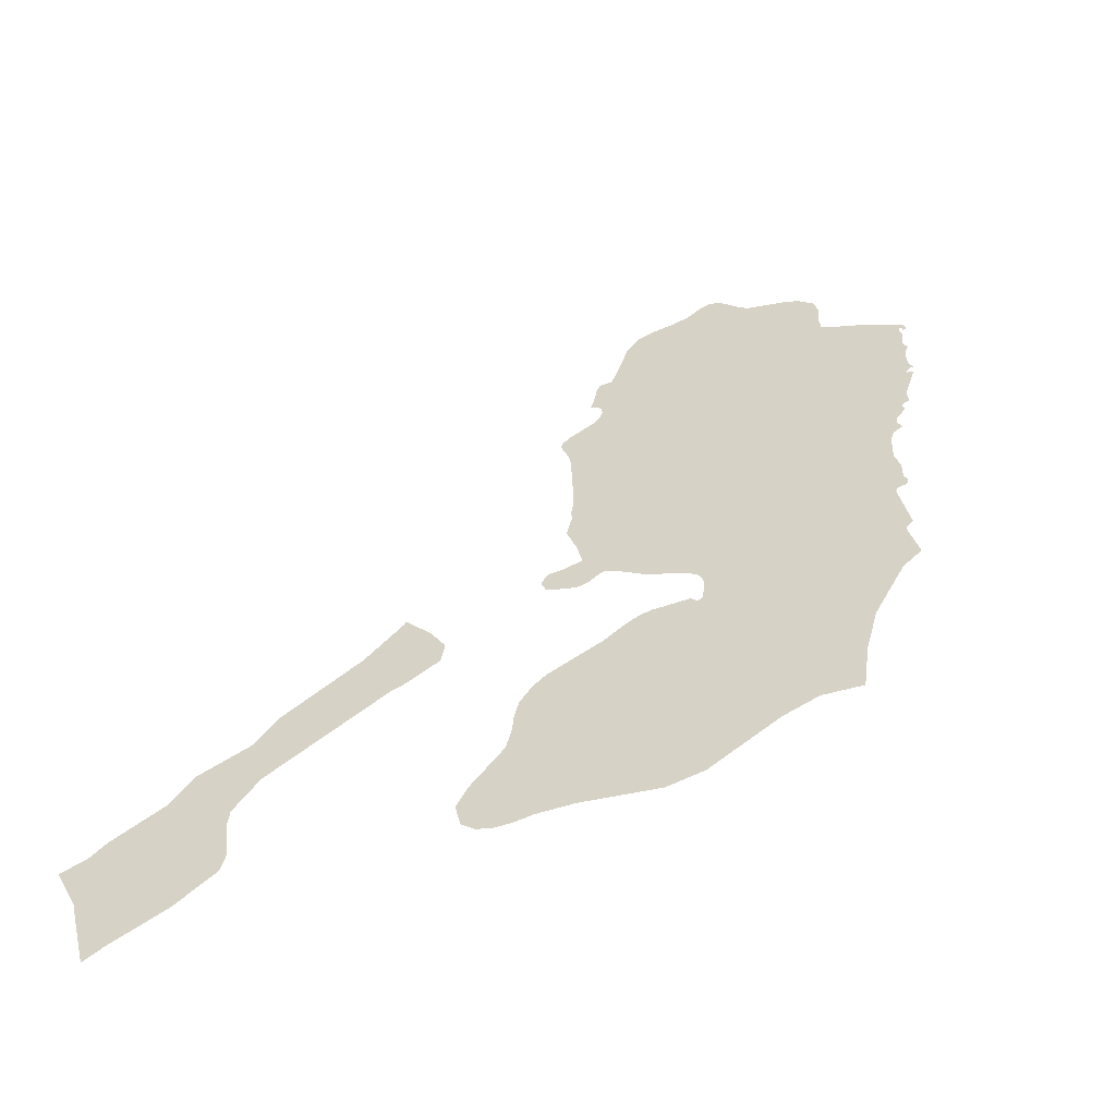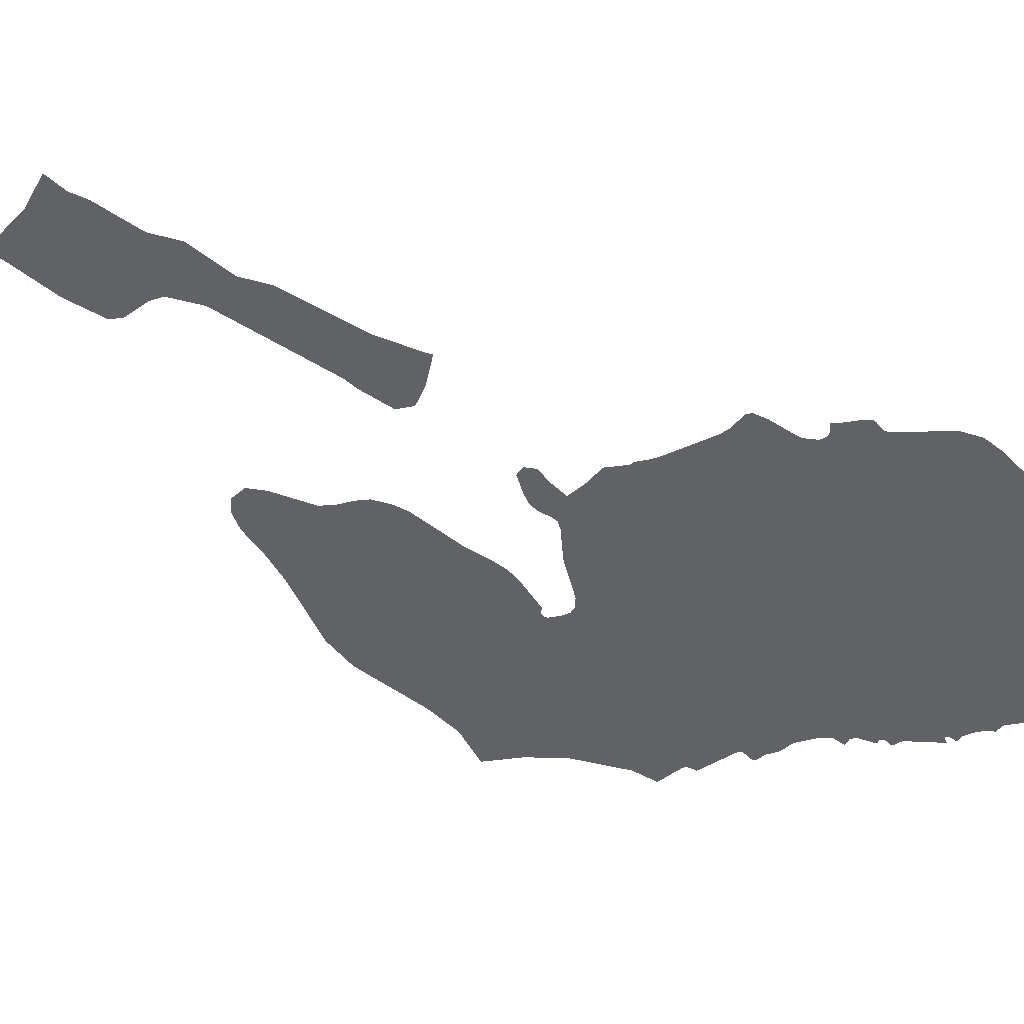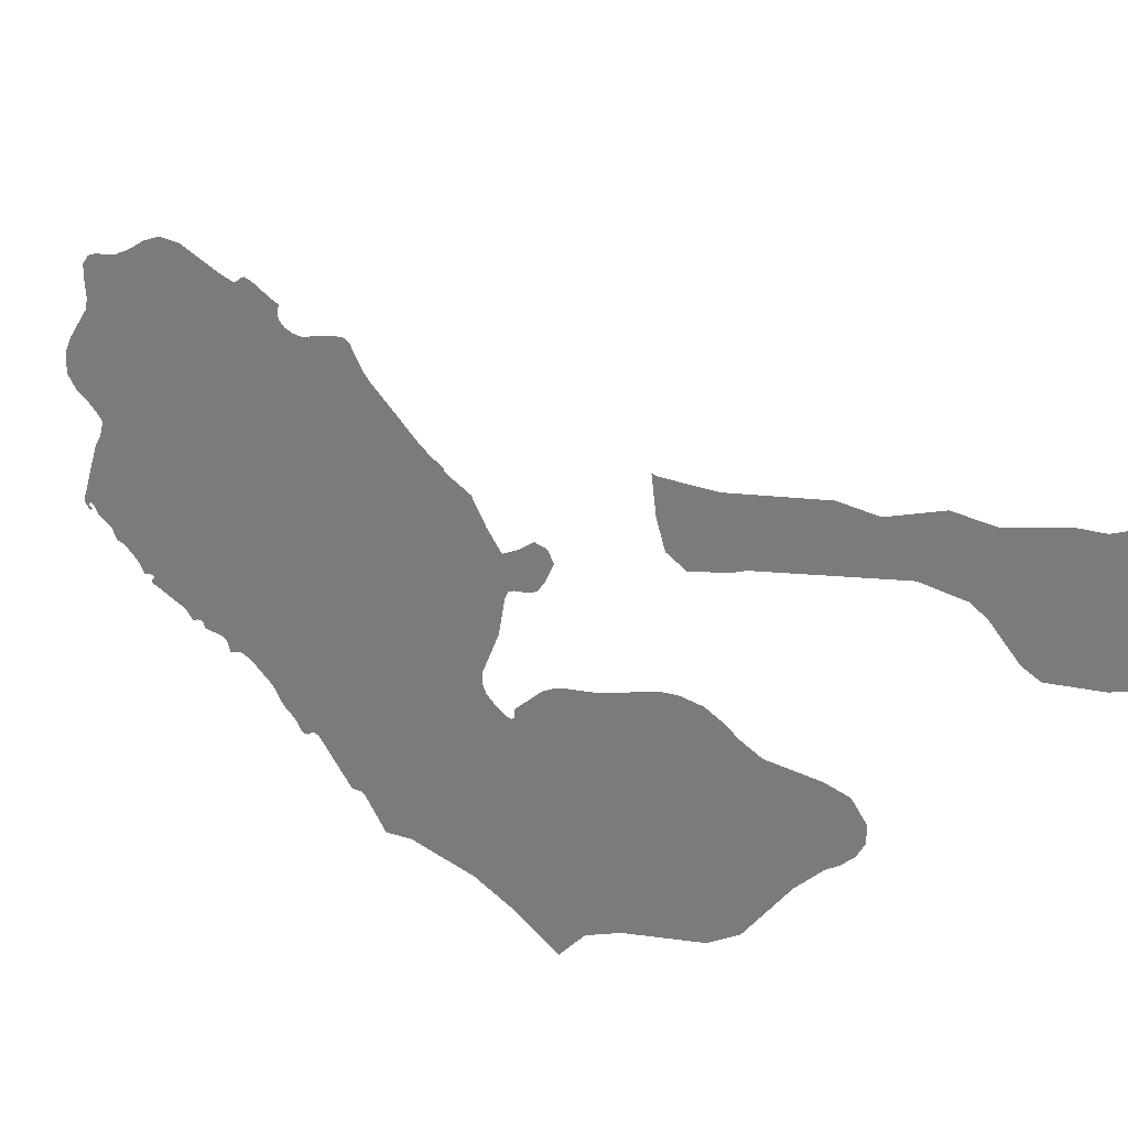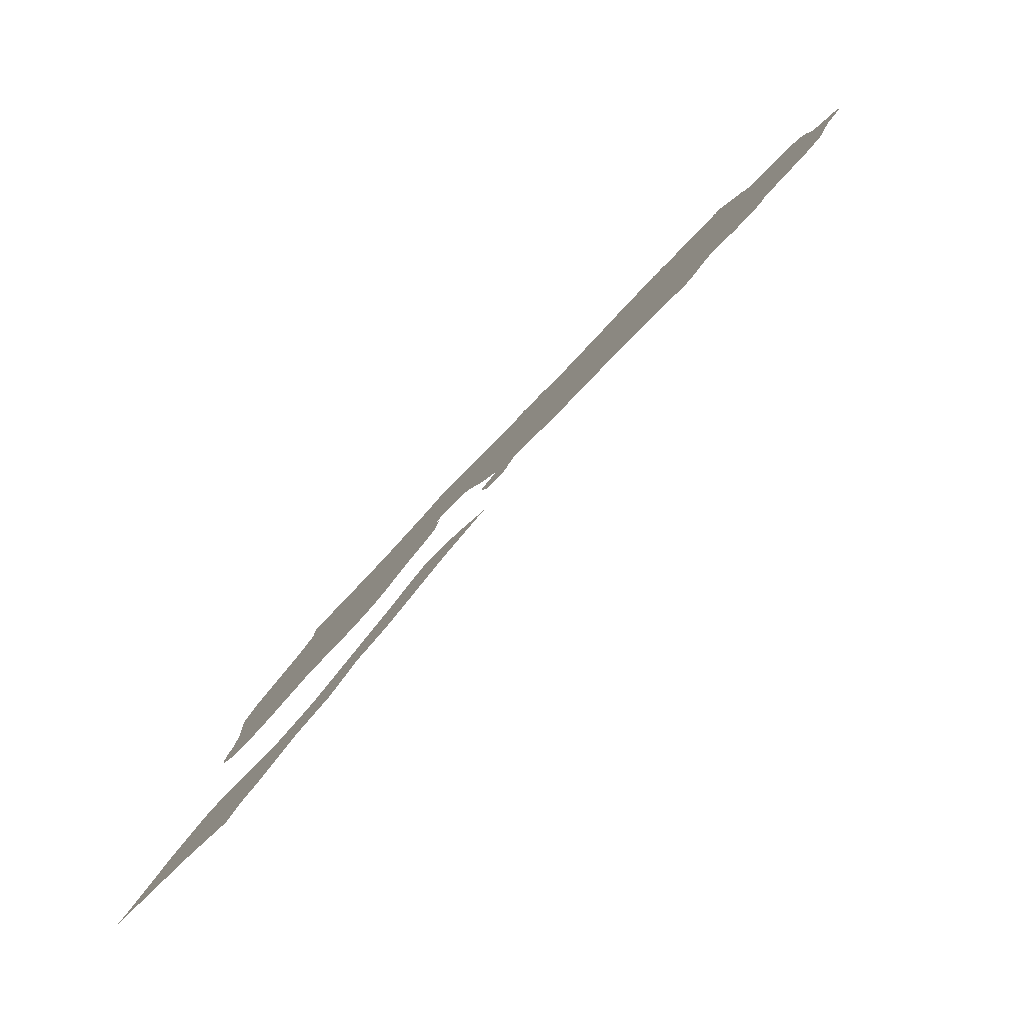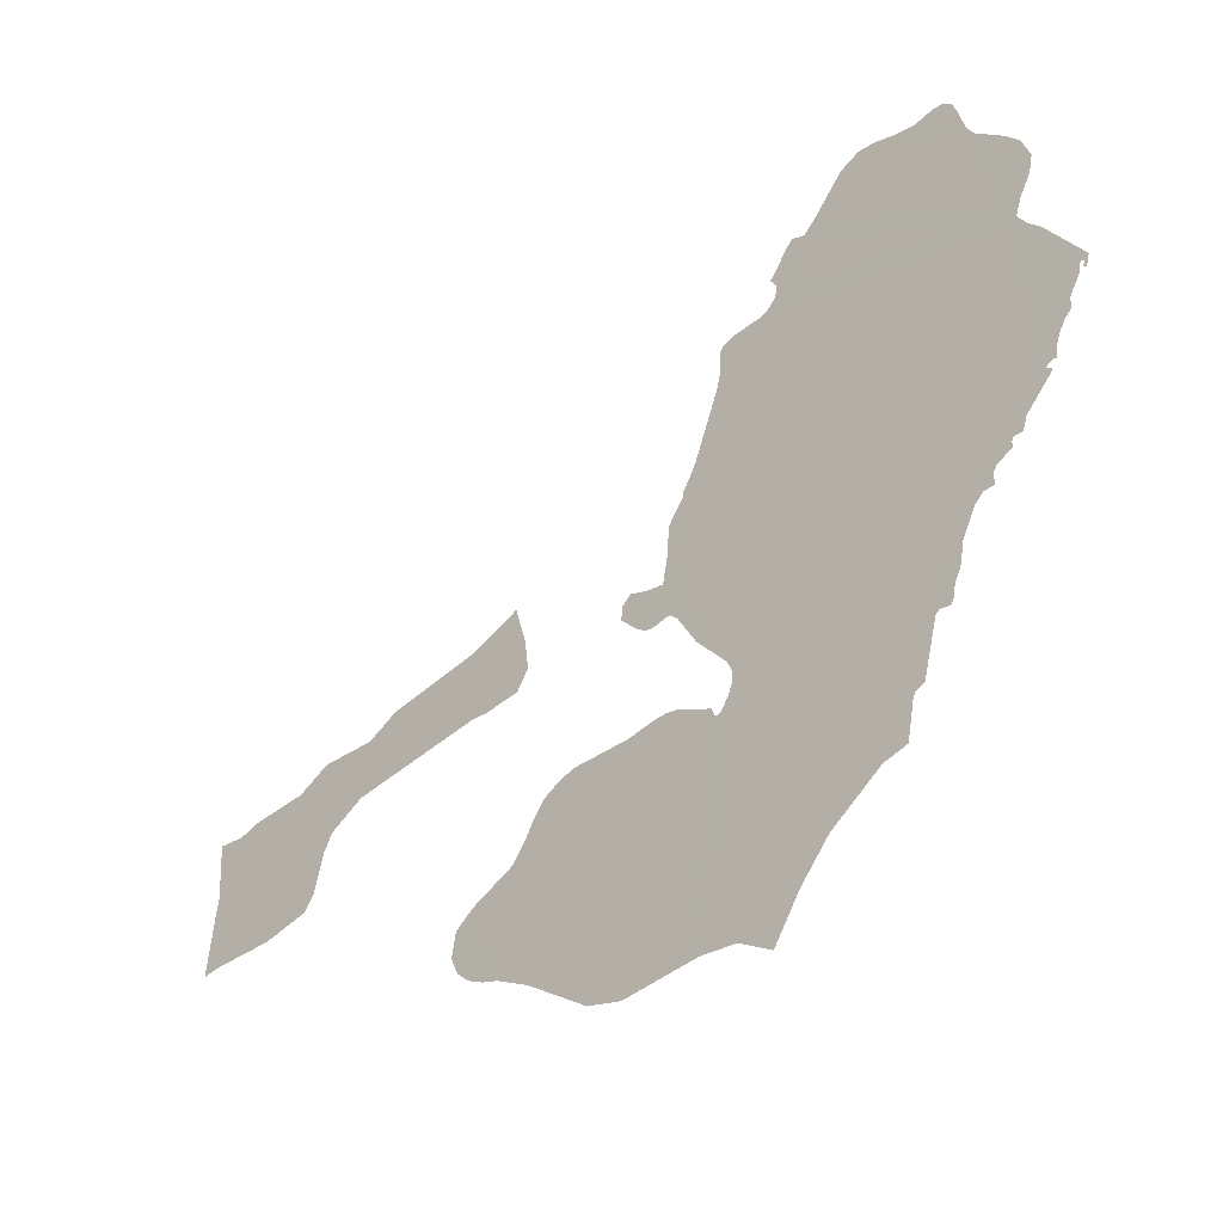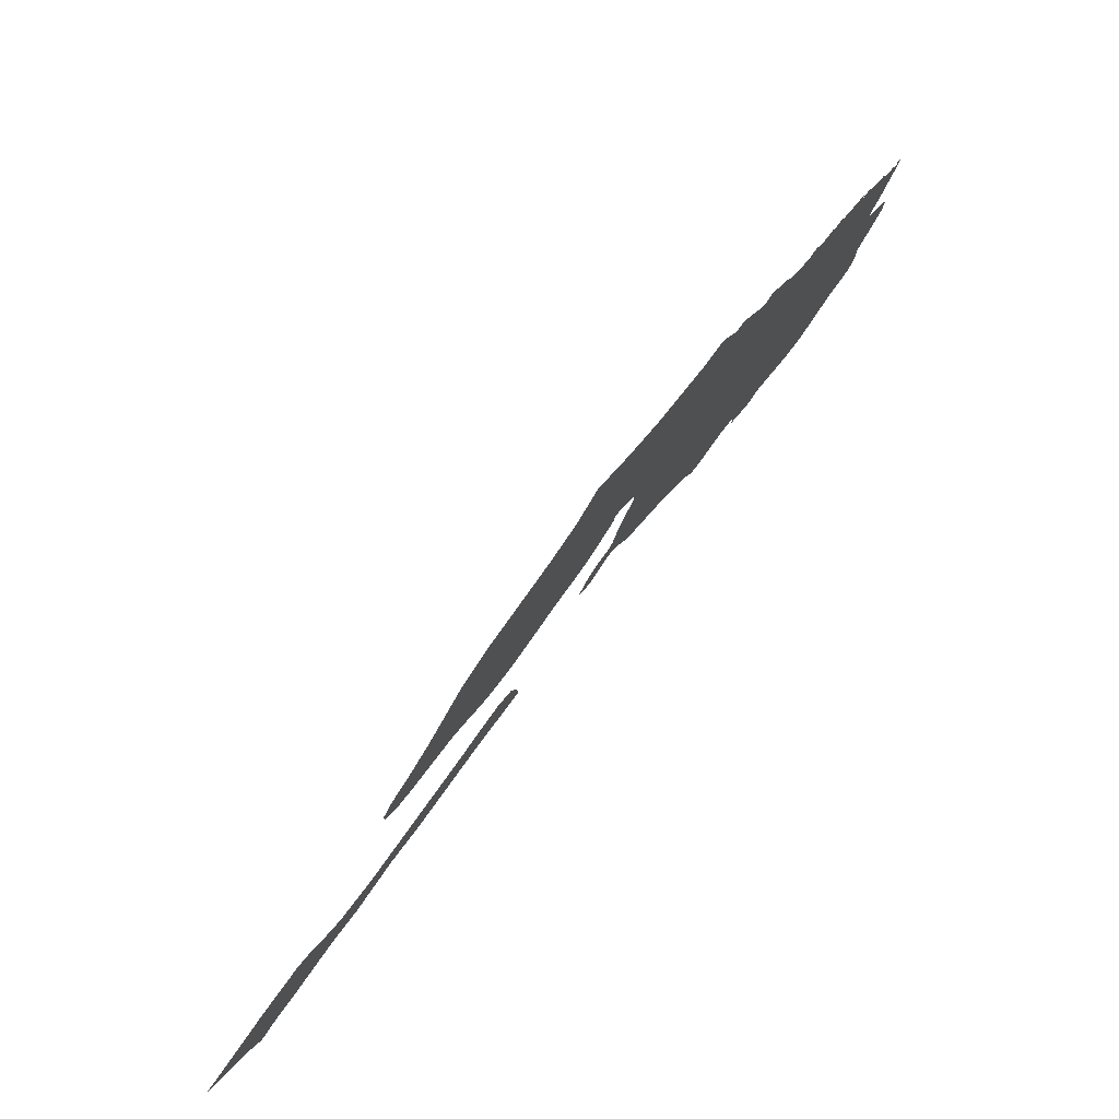
<metadata>
{"format":"obj","ext":"obj","renderer":"f3d","projection":"perspective","resolution":1024,"background":"white","views":[{"elev":-23.8,"azim":133.3,"up":"+Y"},{"elev":11.7,"azim":150.9,"up":"+Z"},{"elev":52.6,"azim":-18.8,"up":"+Z"},{"elev":64.1,"azim":73.5,"up":"+Z"},{"elev":18.8,"azim":168.2,"up":"+Y"},{"elev":-40.7,"azim":-172.9,"up":"+Y"}]}
</metadata>
<code>
o 0_Palestine_sphere.001
v 3.523 2.561 -2.39
v 3.525 2.559 -2.389
v 3.523 2.566 -2.384
v 3.522 2.568 -2.382
v 3.521 2.574 -2.376
v 3.518 2.576 -2.379
v 3.516 2.579 -2.38
v 3.509 2.585 -2.385
v 3.506 2.59 -2.386
v 3.5 2.595 -2.391
v 3.496 2.6 -2.392
v 3.486 2.61 -2.398
v 3.48 2.616 -2.4
v 3.48 2.617 -2.4
v 3.479 2.614 -2.405
v 3.479 2.611 -2.409
v 3.481 2.608 -2.409
v 3.485 2.604 -2.407
v 3.487 2.603 -2.405
v 3.502 2.588 -2.395
v 3.506 2.583 -2.394
v 3.507 2.58 -2.395
v 3.509 2.575 -2.398
v 3.511 2.572 -2.399
v 3.516 2.567 -2.396
f 22 21 8
f 16 15 17
f 15 14 13
f 15 13 12
f 18 17 12
f 12 17 15
f 19 18 12
f 12 11 19
f 11 10 20
f 19 11 20
f 10 9 20
f 9 8 21
f 20 9 21
f 8 7 22
f 7 6 4
f 22 7 23
f 6 5 4
f 4 3 25
f 3 2 1
f 1 25 3
f 25 24 23
f 4 25 7
f 25 23 7
o 1_Palestine_sphere.001
v 3.423 2.686 -2.42
v 3.422 2.685 -2.422
v 3.42 2.686 -2.427
v 3.419 2.685 -2.429
v 3.418 2.684 -2.432
v 3.419 2.682 -2.433
v 3.42 2.679 -2.434
v 3.421 2.677 -2.435
v 3.42 2.676 -2.438
v 3.419 2.676 -2.44
v 3.419 2.676 -2.441
v 3.416 2.675 -2.448
v 3.416 2.674 -2.449
v 3.417 2.673 -2.449
v 3.417 2.673 -2.449
v 3.417 2.674 -2.448
v 3.417 2.674 -2.448
v 3.417 2.673 -2.448
v 3.417 2.672 -2.449
v 3.419 2.67 -2.45
v 3.419 2.668 -2.451
v 3.42 2.667 -2.451
v 3.421 2.666 -2.451
v 3.421 2.664 -2.452
v 3.421 2.663 -2.453
v 3.422 2.663 -2.453
v 3.422 2.663 -2.453
v 3.422 2.662 -2.453
v 3.423 2.662 -2.453
v 3.422 2.662 -2.454
v 3.425 2.658 -2.454
v 3.426 2.656 -2.454
v 3.426 2.655 -2.455
v 3.426 2.654 -2.455
v 3.427 2.654 -2.455
v 3.427 2.654 -2.455
v 3.427 2.653 -2.455
v 3.427 2.653 -2.455
v 3.429 2.65 -2.455
v 3.43 2.649 -2.455
v 3.43 2.648 -2.456
v 3.431 2.647 -2.456
v 3.432 2.646 -2.456
v 3.434 2.642 -2.457
v 3.435 2.639 -2.459
v 3.435 2.639 -2.459
v 3.436 2.637 -2.46
v 3.436 2.637 -2.46
v 3.436 2.636 -2.461
v 3.436 2.635 -2.461
v 3.437 2.635 -2.461
v 3.437 2.634 -2.461
v 3.438 2.634 -2.46
v 3.438 2.633 -2.46
v 3.441 2.626 -2.465
v 3.442 2.625 -2.464
v 3.442 2.624 -2.464
v 3.443 2.62 -2.468
v 3.446 2.617 -2.466
v 3.449 2.612 -2.466
v 3.452 2.608 -2.466
v 3.456 2.601 -2.467
v 3.46 2.595 -2.469
v 3.46 2.595 -2.469
v 3.463 2.593 -2.464
v 3.467 2.59 -2.46
v 3.476 2.582 -2.454
v 3.48 2.58 -2.45
v 3.486 2.578 -2.44
v 3.489 2.577 -2.435
v 3.49 2.576 -2.434
v 3.492 2.575 -2.431
v 3.493 2.576 -2.429
v 3.494 2.577 -2.427
v 3.493 2.58 -2.425
v 3.49 2.583 -2.425
v 3.485 2.59 -2.426
v 3.483 2.593 -2.426
v 3.482 2.595 -2.425
v 3.48 2.598 -2.424
v 3.478 2.601 -2.425
v 3.478 2.601 -2.425
v 3.476 2.603 -2.426
v 3.47 2.608 -2.431
v 3.467 2.611 -2.433
v 3.466 2.613 -2.434
v 3.464 2.614 -2.435
v 3.461 2.615 -2.44
v 3.461 2.615 -2.44
v 3.461 2.615 -2.441
v 3.46 2.615 -2.441
v 3.46 2.615 -2.441
v 3.459 2.617 -2.441
v 3.458 2.619 -2.44
v 3.458 2.62 -2.439
v 3.458 2.621 -2.437
v 3.461 2.621 -2.431
v 3.462 2.623 -2.426
v 3.463 2.623 -2.425
v 3.463 2.623 -2.424
v 3.465 2.621 -2.424
v 3.466 2.621 -2.423
v 3.466 2.62 -2.422
v 3.467 2.62 -2.421
v 3.468 2.621 -2.418
v 3.468 2.622 -2.417
v 3.468 2.622 -2.417
v 3.467 2.624 -2.417
v 3.465 2.625 -2.419
v 3.463 2.626 -2.421
v 3.462 2.629 -2.419
v 3.461 2.633 -2.416
v 3.46 2.636 -2.415
v 3.459 2.636 -2.415
v 3.459 2.636 -2.415
v 3.459 2.637 -2.415
v 3.459 2.637 -2.415
v 3.459 2.637 -2.414
v 3.458 2.639 -2.414
v 3.457 2.641 -2.413
v 3.453 2.65 -2.409
v 3.452 2.651 -2.408
v 3.452 2.654 -2.406
v 3.451 2.655 -2.406
v 3.45 2.656 -2.406
v 3.447 2.659 -2.408
v 3.446 2.661 -2.409
v 3.445 2.662 -2.409
v 3.445 2.663 -2.408
v 3.445 2.663 -2.407
v 3.445 2.664 -2.406
v 3.444 2.665 -2.406
v 3.443 2.668 -2.405
v 3.442 2.669 -2.405
v 3.442 2.669 -2.405
v 3.441 2.67 -2.406
v 3.441 2.67 -2.407
v 3.439 2.672 -2.407
v 3.438 2.673 -2.406
v 3.435 2.678 -2.406
v 3.433 2.681 -2.406
v 3.431 2.682 -2.408
v 3.43 2.683 -2.41
v 3.427 2.685 -2.412
v 3.425 2.687 -2.413
v 3.424 2.688 -2.414
v 3.423 2.688 -2.416
v 3.423 2.688 -2.417
f 161 160 158
f 81 80 79
f 82 81 119
f 81 79 119
f 118 84 119
f 84 83 82
f 86 85 117
f 85 84 118
f 86 117 116
f 84 82 119
f 117 85 118
f 87 86 116
f 87 116 90
f 90 89 88
f 93 92 108
f 92 91 109
f 93 108 103
f 90 88 87
f 94 93 103
f 91 90 116
f 91 116 115
f 95 94 102
f 97 96 101
f 96 95 101
f 99 98 100
f 98 97 100
f 101 100 97
f 102 101 95
f 94 103 102
f 79 78 69
f 105 104 106
f 104 103 108
f 106 104 108
f 92 109 108
f 108 107 106
f 111 110 112
f 110 109 115
f 112 110 115
f 77 76 75
f 75 74 77
f 74 73 77
f 72 71 78
f 71 70 69
f 71 69 78
f 77 73 78
f 73 72 78
f 114 113 112
f 115 114 112
f 115 109 91
f 69 68 121
f 67 66 65
f 68 67 151
f 67 65 64
f 64 63 62
f 67 64 151
f 64 62 61
f 60 59 58
f 61 60 57
f 60 58 57
f 57 56 54
f 56 55 54
f 64 61 152
f 61 57 33
f 33 57 54
f 151 64 152
f 79 69 121
f 119 79 120
f 120 79 121
f 121 68 144
f 54 53 48
f 145 68 146
f 68 145 144
f 146 68 151
f 53 52 49
f 123 122 136
f 122 121 140
f 140 121 141
f 152 61 33
f 51 50 49
f 122 140 136
f 52 51 49
f 49 48 53
f 124 123 135
f 135 123 136
f 127 126 128
f 126 125 134
f 125 124 135
f 126 134 128
f 130 129 132
f 129 128 134
f 132 129 134
f 132 131 130
f 134 133 132
f 135 134 125
f 141 121 144
f 47 46 45
f 48 47 34
f 138 137 136
f 138 136 139
f 139 136 140
f 47 45 34
f 45 44 43
f 45 43 36
f 43 42 36
f 41 40 39
f 33 54 34
f 41 39 38
f 142 141 144
f 34 54 48
f 42 41 37
f 41 38 37
f 37 36 42
f 36 35 34
f 36 34 45
f 143 142 144
f 32 31 28
f 31 30 29
f 33 32 27
f 149 148 150
f 148 147 150
f 147 146 151
f 31 29 28
f 28 27 32
f 26 173 169
f 173 172 170
f 170 172 171
f 27 26 168
f 151 150 147
f 152 33 153
f 27 168 164
f 173 170 169
f 168 167 165
f 167 166 165
f 26 169 168
f 153 33 162
f 162 33 163
f 27 164 163
f 168 165 164
f 154 153 162
f 157 156 155
f 155 154 161
f 161 154 162
f 27 163 33
f 157 155 161
f 159 158 160
f 158 157 161

</code>
